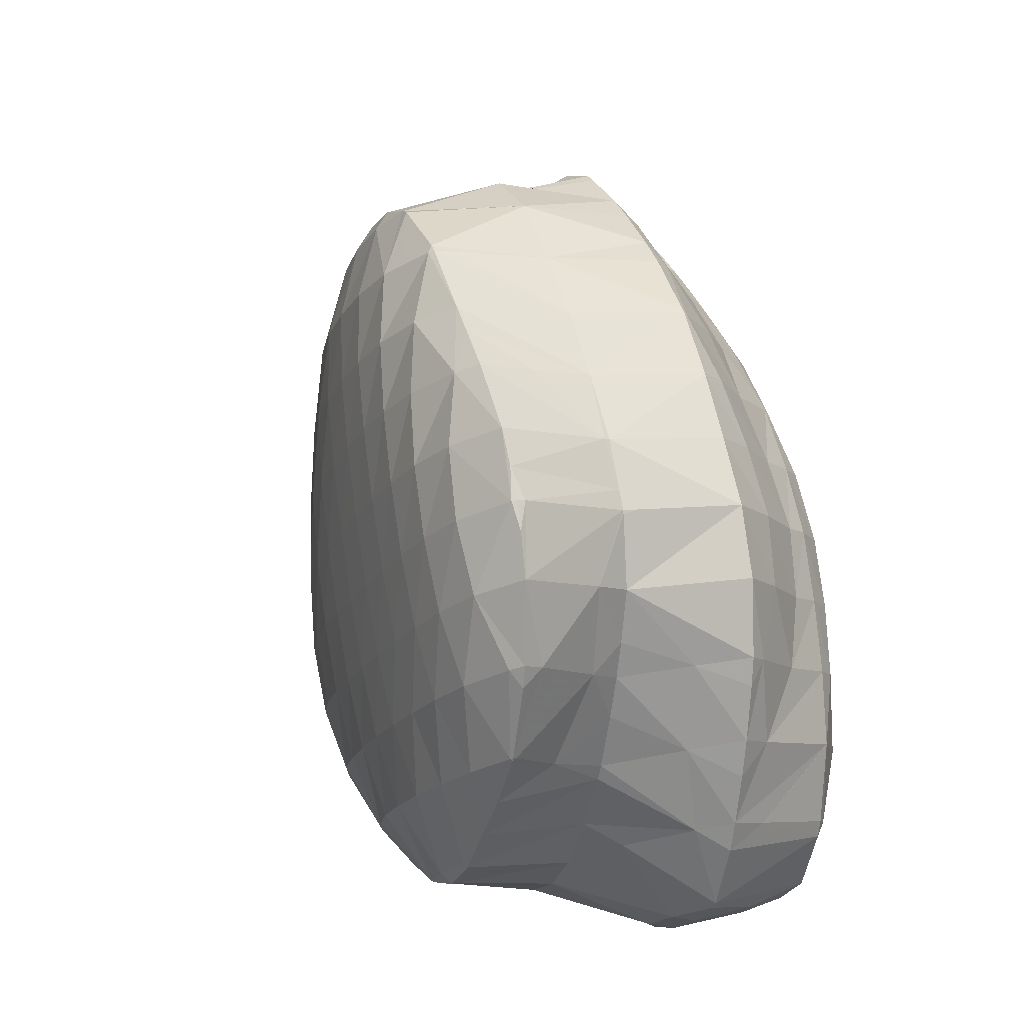
<metadata>
{"format":"obj","ext":"obj","renderer":"f3d","projection":"perspective","resolution":1024,"background":"white","views":[{"elev":-14.0,"azim":-121.4,"up":"+Y"}]}
</metadata>
<code>
v 218.5 190.2 45.23
v 218.5 189.2 45.37
v 218.6 190.1 45.1
v 218.6 191.3 45.1
v 219.6 185.1 46.2
v 220 184.4 46.38
v 220.1 185 45.93
v 220.5 187.4 44.84
v 218.6 187.7 45.62
v 220.7 189.9 44.31
v 218.9 192.7 44.97
v 220.9 192.4 44.14
v 221 194.9 44.39
v 220.1 195.1 44.85
v 221 196.5 44.82
v 221.6 182.5 47.01
v 221.7 182.4 47.04
v 221.7 182.4 46.96
v 222.2 184.8 45.48
v 222.5 187.2 44.71
v 222.7 189.7 44.26
v 222.9 192.2 43.99
v 223.1 194.7 43.91
v 221.6 197.5 44.8
v 223.2 197.3 44.08
v 223.3 199.9 44.63
v 223.1 199.9 44.75
v 223.3 200.2 44.75
v 223.5 181.3 47.58
v 223.8 182.2 46.68
v 224.2 184.6 45.53
v 224.4 187 44.9
v 224.7 189.5 44.48
v 224.9 192 44.17
v 225.1 194.5 43.96
v 225.3 197.1 43.89
v 225.4 199.6 44.06
v 225.4 202.1 44.9
v 225.4 180.4 48.09
v 225.8 182.1 46.7
v 226.1 184.5 45.76
v 226.4 186.9 45.21
v 226.6 189.4 44.81
v 226.8 191.9 44.49
v 227 194.4 44.23
v 227.2 196.9 44.07
v 227.4 199.5 44.11
v 225.7 202.3 44.95
v 227.4 202.1 44.79
v 227.3 202.8 45.2
v 226.9 179.6 48.52
v 227.2 179.5 48.6
v 227.2 179.6 48.48
v 227.7 181.9 46.85
v 228 184.3 46.06
v 228.3 186.8 45.57
v 228.5 189.3 45.19
v 228.8 191.8 44.87
v 229 194.3 44.6
v 229.2 196.8 44.41
v 229.3 199.3 44.43
v 229.3 202 45.04
v 229.3 202.9 45.59
v 229.1 179.1 49.05
v 229.2 179.5 48.67
v 229.7 181.8 47.18
v 230 184.2 46.44
v 230.2 186.7 45.97
v 230.4 189.2 45.6
v 230.7 191.7 45.28
v 230.9 194.2 45.02
v 231.1 196.7 44.85
v 231.2 199.2 44.9
v 231.2 201.9 45.58
v 231.2 202.6 46.02
v 231 179.3 49.41
v 231 179.4 49.37
v 231.5 181.7 47.72
v 231.9 184.1 46.91
v 232.1 186.6 46.41
v 232.4 189.1 46.04
v 232.6 191.5 45.73
v 232.8 194.1 45.5
v 232.9 196.6 45.41
v 233.1 199.1 45.59
v 232.9 201.8 46.5
v 233 201.8 46.52
v 231.1 179.4 49.43
v 233 180.2 49.7
v 233.4 181.6 48.5
v 233.7 184 47.49
v 234 186.5 46.92
v 234.2 188.9 46.53
v 234.5 191.4 46.25
v 234.6 194 46.1
v 234.8 196.5 46.18
v 234.8 199.1 46.73
v 234.8 200.1 47.14
v 235 181.2 49.97
v 235.2 181.6 49.56
v 235.6 183.9 48.2
v 235.9 186.4 47.52
v 236.1 188.9 47.12
v 236.3 191.4 46.9
v 236.5 193.9 46.92
v 236.5 196.5 47.38
v 235.5 199.2 47.42
v 236.5 197.7 47.84
v 235.7 181.6 50.04
v 237.1 182.7 50.17
v 237.4 183.9 49.25
v 237.7 186.3 48.37
v 237.9 188.8 47.95
v 238.1 191.3 47.84
v 238.2 193.9 48.22
v 237.3 196.6 48.16
v 238.2 195 48.59
v 238.4 184 50.25
v 239.3 185.6 50.19
v 239.4 186.4 49.85
v 239.6 188.8 49.42
v 239.7 191.4 49.42
v 239.7 190.8 49.52
v 238.7 194 48.85
v 239.6 186.4 50.14
v 239.9 188.9 49.84
v 218.5 190.2 45.56
v 219.9 185.2 47.05
v 219.6 188 49.1
v 219.5 190.7 50.02
v 219.5 190.6 50.04
v 219.8 193.2 49.49
v 219.6 191.4 49.93
v 220.5 195.3 47.12
v 221.7 182.5 47.17
v 221.3 185.4 49.92
v 220.1 188.2 50.51
v 221.1 186.6 50.95
v 219.9 193.2 49.72
v 220.7 195.6 49.54
v 221.7 198.1 49.39
v 222.2 199 49.35
v 223.1 200 45.62
v 223.2 182.7 49.59
v 221.9 185.5 51.26
v 222.8 184.4 51.63
v 223 200.5 49.3
v 224.5 202.9 49.24
v 224.2 182.9 52.12
v 224.6 182.5 52.27
v 224.5 202.9 49.24
v 226.5 204.5 49.43
v 227.1 179.7 49.14
v 226.4 181.2 52.84
v 228.5 204.7 49.8
v 228 180.2 53.3
v 228.2 180 53.38
v 230.3 204 50.29
v 230.1 179.4 53.85
v 233 201.9 46.79
v 232.2 203 50.81
v 232.4 179.7 52.45
v 232 179.4 54.26
v 233.1 202.4 51.1
v 234 201.8 51.36
v 233.6 179.8 54.53
v 234 179.9 54.58
v 236.2 199.4 49.79
v 235.8 200.8 51.89
v 236.4 181.9 53.16
v 236 181.5 54.77
v 238 196.7 50.03
v 237.6 199.6 52.42
v 237.6 199.6 52.45
v 236.6 182.1 54.79
v 238.2 184.6 54.77
v 238.2 184.7 54.76
v 239.7 191.5 49.95
v 239.4 194.3 52.02
v 239.2 197 53.13
v 239.3 196.5 53.23
v 239 187 54.57
v 239.4 189.5 54.29
v 239.6 192 53.97
v 239.6 194.5 53.6
v 219.4 190.8 50.54
v 219.6 186.3 55.33
v 220 185.4 55.55
v 220.5 186 53.53
v 218.9 188.8 54.8
v 218.9 191.3 54.44
v 219.5 193.8 54.21
v 220.2 196.3 53.99
v 221.1 198.7 53.82
v 221.2 198.9 53.81
v 221 183.7 56
v 221.7 182.5 56.32
v 222.2 183.4 54.35
v 222.7 201.1 53.78
v 223.4 202.1 53.8
v 222.7 181.1 56.74
v 223.4 180.2 57.01
v 223.7 180.8 55.76
v 224.7 203.5 53.85
v 225.6 204.4 53.89
v 225.2 178.5 57.62
v 226 180.5 54.26
v 228 205.6 52.35
v 227.3 205.9 54.03
v 227.7 206.2 54.06
v 225.5 178.4 57.7
v 227.1 178.1 58.08
v 227.3 178.2 57.22
v 230 205.4 52.26
v 229.6 206.9 54.36
v 229 177.9 58.49
v 229.2 178 57.52
v 231.7 205.4 53.46
v 231.5 206.6 54.8
v 230.6 178.1 58.81
v 230.9 178.2 58.86
v 233.9 202.5 52.14
v 233.4 205.5 55.2
v 233.4 205.6 55.33
v 233.8 179.9 55.25
v 233 179.6 59.07
v 235.3 202.7 54.61
v 233.5 205.5 55.37
v 235.1 203.7 55.96
v 233.8 180.4 59.12
v 235.1 181.8 59.18
v 237.6 199.7 52.73
v 235.8 202.8 56.23
v 236.8 201.3 56.68
v 235.9 182.8 59.2
v 237.3 184.9 59.18
v 238 184.7 55.67
v 238.7 197.5 56.27
v 237.4 200.2 56.95
v 238.4 197.8 57.52
v 237.5 185.2 59.17
v 238.4 187.6 59.01
v 239 190.1 58.77
v 239.1 192.6 58.41
v 238.9 195.1 58.01
v 238.5 197.7 57.55
v 220 186.3 56.06
v 220 189 56.66
v 220.2 191.5 56.57
v 220.5 193.9 55.96
v 220.8 196.4 55.12
v 221.2 198.7 53.94
v 221.6 183.8 57.32
v 221.5 186.5 58.44
v 221.6 189.1 58.79
v 221.8 191.6 58.73
v 222 194.1 58.04
v 222.4 196.5 57.12
v 222.8 198.8 56.04
v 223.2 201.2 54.6
v 223.2 181.2 58.31
v 222.8 184.2 60.95
v 222.8 184.1 60.95
v 222.3 186.7 60.48
v 222.2 189.2 60.08
v 222.2 191.7 59.72
v 222.8 194.2 59.48
v 223.8 196.6 59.31
v 224 196.9 59.31
v 224.4 198.9 57.87
v 224.8 201.3 56.4
v 225.3 203.6 54.75
v 224.1 181.6 61.6
v 224.5 181.1 61.75
v 225.3 199 59.28
v 226.2 200.1 59.3
v 226.5 201.3 58.14
v 227 203.6 56.43
v 227.6 205.9 54.42
v 226.7 178.6 60.27
v 226.3 179.5 62.34
v 227.3 201.4 59.34
v 228.3 202.5 59.38
v 228.6 203.7 58.09
v 229.3 205.9 55.81
v 228.4 178.6 61.23
v 228.2 179.2 62.78
v 229.5 203.8 59.44
v 230.4 204.7 59.49
v 231.1 205.9 56.84
v 230.1 179.6 63.13
v 232.1 206.2 59.62
v 232.5 206.5 59.66
v 232.1 180.1 63.45
v 234.8 205.7 57.78
v 234.5 207.6 59.91
v 233.9 181 63.71
v 234.1 181.1 63.72
v 236.8 202.9 57.49
v 236.7 205.6 58.49
v 236.1 208.4 60.11
v 236.6 208.4 59.95
v 236.5 208.6 60.18
v 236 183.3 63.79
v 236.2 183.8 63.77
v 238.4 200.3 58.45
v 238.5 202.9 58.8
v 238.6 205.5 59.09
v 238.6 208.2 59.88
v 238.5 209.2 60.5
v 237 185.8 63.63
v 237.5 188.3 63.36
v 237.8 190.8 63.08
v 238.2 193.2 62.79
v 238.8 195.7 62.55
v 239.3 196.8 62.49
v 239.6 198 61.38
v 240 200.4 60.18
v 240.3 202.9 59.75
v 240.5 205.4 59.66
v 240.5 208 60.11
v 240.4 209.4 60.87
v 240.2 198.1 62.48
v 241.4 199.1 62.59
v 241.8 200.4 61.45
v 242.1 202.8 60.53
v 242.3 205.3 60.18
v 242.5 207.9 60.37
v 242.4 209.8 61.22
v 243.5 200.3 62.83
v 243.5 200.4 62.74
v 243.9 202.8 61.34
v 244.2 205.2 60.74
v 244.4 207.8 60.67
v 244.4 210.4 61.54
v 243.6 200.4 62.84
v 245.6 202.3 62.98
v 245.7 202.8 62.58
v 246 205.2 61.56
v 246.3 207.7 61.24
v 244.8 210.4 61.62
v 246.3 210.3 61.84
v 246.3 210.4 61.93
v 246.1 202.8 63
v 247.7 205.1 63
v 247.8 205.2 62.96
v 248.1 207.6 62.25
v 246.7 210.3 62.03
v 248.1 209.1 62.49
v 247.8 205.2 63
v 248.6 207.7 62.81
v 222.8 184.2 60.96
v 222.9 186.7 61.3
v 223.1 189.3 61.28
v 223.3 191.8 61.05
v 223.5 194.2 60.47
v 223.9 196.6 59.49
v 224.5 181.6 61.99
v 224.5 184.2 62.57
v 224.6 186.8 62.6
v 224.8 189.3 62.42
v 225 191.8 62.13
v 225.3 194.2 61.69
v 225.6 196.7 61.05
v 225.9 199.1 59.99
v 226.2 181.6 63.16
v 226.3 184.2 63.42
v 226.5 186.7 63.33
v 226.7 189.2 63.1
v 226.9 191.7 62.79
v 227.1 194.2 62.42
v 227.4 196.6 61.94
v 227.7 199.1 61.25
v 228.1 201.5 60.15
v 228.1 181.5 63.73
v 228.2 184.1 63.95
v 228.4 186.6 63.84
v 228.6 189.1 63.59
v 228.8 191.6 63.29
v 229 194.1 62.95
v 229.3 196.6 62.55
v 229.5 199 62.05
v 229.8 201.5 61.34
v 230.2 203.8 60.18
v 230 181.3 63.97
v 230.1 183.9 64.31
v 230.3 186.5 64.23
v 230.5 189 64
v 230.7 191.5 63.71
v 230.9 194 63.38
v 231.2 196.5 63.03
v 231.4 198.9 62.62
v 231.7 201.4 62.11
v 232 203.8 61.34
v 232.4 206.2 59.96
v 232 181.2 64.02
v 232.1 183.8 64.54
v 232.2 186.3 64.52
v 232.4 188.8 64.31
v 232.6 191.3 64.03
v 232.9 193.8 63.72
v 233.1 196.3 63.4
v 233.3 198.8 63.05
v 233.5 201.3 62.65
v 233.8 203.8 62.08
v 234.2 206.2 61.1
v 234.1 183.6 64.51
v 234.2 186.2 64.6
v 234.4 188.7 64.44
v 234.6 191.2 64.18
v 234.8 193.7 63.89
v 235 196.2 63.61
v 235.2 198.7 63.34
v 235.4 201.2 63.06
v 235.7 203.7 62.63
v 236 206.1 61.91
v 236.5 208.4 60.4
v 236.3 185.9 64.06
v 236.5 188.4 64.01
v 236.7 191 63.81
v 236.9 193.5 63.59
v 237.1 196 63.42
v 237.2 198.5 63.35
v 237.4 201 63.3
v 237.6 203.5 63.04
v 237.9 206 62.47
v 238.3 208.4 61.28
v 239.3 198.3 62.78
v 239.4 200.9 63.31
v 239.5 203.4 63.31
v 239.8 205.9 62.9
v 240.1 208.3 61.91
v 241.4 200.7 63.22
v 241.5 203.3 63.53
v 241.7 205.8 63.29
v 242 208.2 62.49
v 243.5 200.5 62.88
v 243.5 203.1 63.61
v 243.6 205.6 63.59
v 243.9 208.1 63.02
v 245.6 202.9 63.22
v 245.6 205.5 63.6
v 245.8 208 63.28
v 246.3 210.3 62.04
v 247.7 205.2 63.03
v 247.9 207.8 63.09
g foo
f 1 2 3
f 4 1 3
f 5 6 7
f 5 7 8
f 5 8 9
f 9 8 2
f 2 8 3
f 3 8 10
f 4 3 11
f 11 3 12
f 12 3 10
f 11 12 13
f 11 13 14
f 15 14 13
f 16 17 18
f 16 18 6
f 6 18 7
f 7 18 19
f 20 8 19
f 8 7 19
f 21 10 20
f 10 8 20
f 22 12 21
f 12 10 21
f 23 13 22
f 13 12 22
f 15 13 24
f 24 13 25
f 25 13 23
f 24 25 26
f 24 26 27
f 28 27 26
f 29 30 18
f 29 18 17
f 31 19 30
f 19 18 30
f 32 20 31
f 20 19 31
f 33 21 32
f 21 20 32
f 34 22 33
f 22 21 33
f 35 23 34
f 23 22 34
f 36 25 35
f 25 23 35
f 37 26 36
f 26 25 36
f 28 26 37
f 28 37 38
f 39 40 30
f 39 30 29
f 41 31 40
f 31 30 40
f 42 32 41
f 32 31 41
f 43 33 42
f 33 32 42
f 44 34 43
f 34 33 43
f 45 35 44
f 35 34 44
f 46 36 45
f 36 35 45
f 47 37 46
f 37 36 46
f 38 37 48
f 48 37 49
f 49 37 47
f 50 48 49
f 51 52 53
f 51 53 39
f 39 53 40
f 40 53 54
f 55 41 54
f 41 40 54
f 56 42 55
f 42 41 55
f 57 43 56
f 43 42 56
f 58 44 57
f 44 43 57
f 59 45 58
f 45 44 58
f 60 46 59
f 46 45 59
f 61 47 60
f 47 46 60
f 62 49 61
f 49 47 61
f 50 49 62
f 50 62 63
f 64 65 53
f 64 53 52
f 66 54 65
f 54 53 65
f 67 55 66
f 55 54 66
f 68 56 67
f 56 55 67
f 69 57 68
f 57 56 68
f 70 58 69
f 58 57 69
f 71 59 70
f 59 58 70
f 72 60 71
f 60 59 71
f 73 61 72
f 61 60 72
f 74 62 73
f 62 61 73
f 63 62 74
f 63 74 75
f 76 77 65
f 76 65 64
f 78 66 77
f 66 65 77
f 79 67 78
f 67 66 78
f 80 68 79
f 68 67 79
f 81 69 80
f 69 68 80
f 82 70 81
f 70 69 81
f 83 71 82
f 71 70 82
f 84 72 83
f 72 71 83
f 85 73 84
f 73 72 84
f 86 74 87
f 87 74 85
f 85 74 73
f 86 75 74
f 76 88 77
f 89 90 88
f 88 90 77
f 77 90 78
f 91 79 90
f 79 78 90
f 92 80 91
f 80 79 91
f 93 81 92
f 81 80 92
f 94 82 93
f 82 81 93
f 95 83 94
f 83 82 94
f 96 84 95
f 84 83 95
f 97 85 96
f 85 84 96
f 87 85 97
f 87 97 98
f 99 100 90
f 99 90 89
f 101 91 100
f 91 90 100
f 102 92 101
f 92 91 101
f 103 93 102
f 93 92 102
f 104 94 103
f 94 93 103
f 105 95 104
f 95 94 104
f 106 96 105
f 96 95 105
f 107 97 108
f 108 97 106
f 106 97 96
f 107 98 97
f 99 109 100
f 110 111 109
f 109 111 100
f 100 111 101
f 112 102 111
f 102 101 111
f 113 103 112
f 103 102 112
f 114 104 113
f 104 103 113
f 115 105 114
f 105 104 114
f 116 106 117
f 117 106 115
f 115 106 105
f 116 108 106
f 110 118 111
f 119 120 118
f 118 120 111
f 111 120 112
f 121 113 120
f 113 112 120
f 122 114 123
f 123 114 121
f 121 114 113
f 124 115 114
f 124 114 122
f 124 117 115
f 119 125 120
f 126 121 120
f 126 120 125
f 126 123 121
f 127 2 1
f 127 1 4
f 128 6 5
f 128 5 9
f 128 9 129
f 9 2 127
f 9 127 130
f 9 130 129
f 129 130 131
f 4 11 132
f 4 132 133
f 4 133 127
f 127 133 130
f 132 11 14
f 132 14 134
f 134 14 15
f 135 17 16
f 6 128 16
f 16 128 135
f 135 128 136
f 137 138 129
f 138 136 129
f 136 128 129
f 137 129 131
f 133 132 139
f 140 132 134
f 140 139 132
f 134 15 140
f 15 24 140
f 24 141 140
f 142 141 143
f 143 141 27
f 27 141 24
f 143 27 28
f 144 29 17
f 144 17 135
f 145 146 136
f 146 144 136
f 144 135 136
f 145 136 138
f 142 143 147
f 143 28 147
f 147 28 148
f 148 28 38
f 149 150 144
f 144 150 29
f 29 150 39
f 149 144 146
f 48 148 38
f 48 151 148
f 152 151 48
f 152 48 50
f 153 52 51
f 153 51 154
f 51 39 154
f 39 150 154
f 63 155 50
f 155 152 50
f 156 157 153
f 153 157 52
f 52 157 64
f 156 153 154
f 75 158 63
f 158 155 63
f 64 157 76
f 157 159 76
f 160 86 87
f 160 161 86
f 86 161 75
f 75 161 158
f 88 76 162
f 162 76 163
f 163 76 159
f 162 89 88
f 164 160 165
f 160 87 165
f 87 98 165
f 164 161 160
f 163 166 162
f 162 166 89
f 166 167 89
f 167 99 89
f 168 107 108
f 168 169 107
f 107 169 98
f 98 169 165
f 109 99 170
f 170 99 171
f 171 99 167
f 170 110 109
f 172 116 117
f 168 108 116
f 168 116 172
f 168 172 173
f 173 172 174
f 173 169 168
f 171 175 170
f 170 175 110
f 110 175 118
f 118 175 176
f 118 177 119
f 118 176 177
f 178 122 123
f 178 124 122
f 178 179 124
f 172 117 124
f 172 124 179
f 172 179 180
f 180 179 181
f 180 174 172
f 177 182 125
f 177 125 119
f 125 182 126
f 182 183 126
f 123 126 178
f 178 126 184
f 184 126 183
f 185 179 178
f 185 178 184
f 185 181 179
f 186 131 130
f 186 130 133
f 187 188 189
f 138 137 189
f 189 137 187
f 187 137 190
f 131 186 137
f 186 191 137
f 191 190 137
f 186 133 191
f 133 139 191
f 139 192 191
f 140 193 139
f 193 192 139
f 141 194 140
f 194 193 140
f 195 194 141
f 195 141 142
f 196 197 198
f 198 146 145
f 198 145 189
f 198 189 196
f 196 189 188
f 189 145 138
f 147 195 142
f 147 199 195
f 200 199 147
f 200 147 148
f 201 202 203
f 203 150 149
f 203 149 198
f 203 198 201
f 201 198 197
f 198 149 146
f 151 200 148
f 151 204 200
f 205 204 151
f 205 151 152
f 206 207 203
f 206 203 202
f 203 154 150
f 203 207 154
f 208 209 155
f 209 205 155
f 205 152 155
f 210 209 208
f 211 212 213
f 213 157 156
f 213 156 207
f 213 207 211
f 211 207 206
f 207 156 154
f 214 155 158
f 214 208 155
f 210 208 214
f 210 214 215
f 216 217 213
f 216 213 212
f 213 159 157
f 213 217 159
f 218 158 161
f 218 214 158
f 215 214 218
f 215 218 219
f 216 220 217
f 217 220 159
f 220 221 159
f 221 163 159
f 222 164 165
f 161 164 218
f 164 222 218
f 222 223 218
f 219 218 223
f 219 223 224
f 166 163 225
f 225 163 226
f 226 163 221
f 225 167 166
f 227 165 169
f 227 222 165
f 228 223 229
f 229 223 227
f 227 223 222
f 228 224 223
f 226 230 225
f 225 230 167
f 230 231 167
f 231 171 167
f 232 173 174
f 227 169 173
f 227 173 232
f 227 232 233
f 233 232 234
f 233 229 227
f 231 235 175
f 231 175 171
f 236 237 235
f 237 176 235
f 176 175 235
f 237 177 176
f 238 180 181
f 232 174 180
f 232 180 238
f 232 238 239
f 239 238 240
f 239 234 232
f 236 241 237
f 237 241 177
f 177 241 182
f 182 241 242
f 182 242 183
f 242 243 183
f 183 243 184
f 243 244 184
f 184 244 185
f 244 245 185
f 181 185 238
f 238 185 246
f 246 185 245
f 246 240 238
f 247 188 187
f 247 187 190
f 247 190 248
f 248 190 191
f 248 191 249
f 249 191 192
f 249 192 250
f 250 192 193
f 250 193 251
f 251 193 194
f 251 194 252
f 252 194 195
f 253 197 196
f 188 247 196
f 196 247 253
f 253 247 254
f 255 254 248
f 254 247 248
f 256 255 249
f 255 248 249
f 257 256 250
f 256 249 250
f 258 257 251
f 257 250 251
f 259 258 252
f 258 251 252
f 199 260 195
f 195 260 252
f 252 260 259
f 260 199 200
f 261 202 201
f 201 197 253
f 201 253 262
f 201 262 261
f 261 262 263
f 264 253 254
f 264 262 253
f 265 254 255
f 265 264 254
f 266 255 256
f 266 265 255
f 267 256 257
f 267 266 256
f 268 257 258
f 268 267 257
f 269 268 270
f 268 258 270
f 258 259 270
f 271 270 260
f 270 259 260
f 204 272 200
f 200 272 260
f 260 272 271
f 272 204 205
f 273 274 261
f 261 274 202
f 202 274 206
f 273 261 263
f 269 270 275
f 276 275 277
f 275 270 277
f 270 271 277
f 278 277 272
f 277 271 272
f 209 279 205
f 205 279 272
f 272 279 278
f 279 209 210
f 280 212 211
f 280 211 281
f 211 206 281
f 206 274 281
f 276 277 282
f 283 282 284
f 282 277 284
f 277 278 284
f 285 284 279
f 284 278 279
f 279 210 215
f 279 215 285
f 286 216 212
f 286 212 280
f 281 286 280
f 281 287 286
f 283 284 288
f 289 288 290
f 288 284 290
f 284 285 290
f 285 215 219
f 285 219 290
f 286 220 216
f 220 286 221
f 286 287 221
f 287 291 221
f 289 290 292
f 290 219 292
f 292 219 293
f 293 219 224
f 221 291 226
f 291 294 226
f 295 228 229
f 295 296 228
f 228 296 224
f 224 296 293
f 294 297 230
f 294 230 226
f 230 298 231
f 230 297 298
f 299 233 234
f 229 233 295
f 233 299 295
f 299 300 295
f 296 295 301
f 301 295 302
f 302 295 300
f 303 301 302
f 298 304 235
f 298 235 231
f 235 305 236
f 235 304 305
f 306 239 240
f 234 239 299
f 239 306 299
f 306 307 299
f 308 300 307
f 300 299 307
f 309 302 308
f 302 300 308
f 303 302 309
f 303 309 310
f 305 311 241
f 305 241 236
f 241 311 242
f 311 312 242
f 242 312 243
f 312 313 243
f 243 313 244
f 313 314 244
f 244 314 245
f 314 315 245
f 316 317 315
f 317 246 315
f 246 245 315
f 240 246 306
f 246 317 306
f 317 318 306
f 319 307 318
f 307 306 318
f 320 308 319
f 308 307 319
f 321 309 320
f 309 308 320
f 310 309 321
f 310 321 322
f 316 323 317
f 324 325 323
f 323 325 317
f 317 325 318
f 326 319 325
f 319 318 325
f 327 320 326
f 320 319 326
f 328 321 327
f 321 320 327
f 322 321 328
f 322 328 329
f 330 331 325
f 330 325 324
f 332 326 331
f 326 325 331
f 333 327 332
f 327 326 332
f 334 328 333
f 328 327 333
f 329 328 334
f 329 334 335
f 330 336 331
f 337 338 336
f 336 338 331
f 331 338 332
f 339 333 338
f 333 332 338
f 340 334 339
f 334 333 339
f 335 334 341
f 341 334 342
f 342 334 340
f 343 341 342
f 337 344 338
f 345 346 344
f 344 346 338
f 338 346 339
f 347 340 346
f 340 339 346
f 348 342 349
f 349 342 347
f 347 342 340
f 348 343 342
f 345 350 346
f 351 347 346
f 351 346 350
f 351 349 347
f 352 263 262
f 352 262 264
f 352 264 353
f 353 264 265
f 353 265 354
f 354 265 266
f 354 266 355
f 355 266 267
f 355 267 356
f 356 267 268
f 356 268 357
f 357 268 269
f 358 274 273
f 263 352 273
f 273 352 358
f 358 352 359
f 360 359 353
f 359 352 353
f 361 360 354
f 360 353 354
f 362 361 355
f 361 354 355
f 363 362 356
f 362 355 356
f 364 363 357
f 363 356 357
f 275 365 269
f 269 365 357
f 357 365 364
f 365 275 276
f 366 281 274
f 366 274 358
f 367 366 359
f 366 358 359
f 368 367 360
f 367 359 360
f 369 368 361
f 368 360 361
f 370 369 362
f 369 361 362
f 371 370 363
f 370 362 363
f 372 371 364
f 371 363 364
f 373 372 365
f 372 364 365
f 282 374 276
f 276 374 365
f 365 374 373
f 374 282 283
f 375 287 281
f 375 281 366
f 376 375 367
f 375 366 367
f 377 376 368
f 376 367 368
f 378 377 369
f 377 368 369
f 379 378 370
f 378 369 370
f 380 379 371
f 379 370 371
f 381 380 372
f 380 371 372
f 382 381 373
f 381 372 373
f 383 382 374
f 382 373 374
f 288 384 283
f 283 384 374
f 374 384 383
f 384 288 289
f 385 291 287
f 385 287 375
f 386 385 376
f 385 375 376
f 387 386 377
f 386 376 377
f 388 387 378
f 387 377 378
f 389 388 379
f 388 378 379
f 390 389 380
f 389 379 380
f 391 390 381
f 390 380 381
f 392 391 382
f 391 381 382
f 393 392 383
f 392 382 383
f 394 393 384
f 393 383 384
f 292 395 289
f 289 395 384
f 384 395 394
f 395 292 293
f 396 294 291
f 396 291 385
f 397 396 386
f 396 385 386
f 398 397 387
f 397 386 387
f 399 398 388
f 398 387 388
f 400 399 389
f 399 388 389
f 401 400 390
f 400 389 390
f 402 401 391
f 401 390 391
f 403 402 392
f 402 391 392
f 404 403 393
f 403 392 393
f 405 404 394
f 404 393 394
f 406 405 395
f 405 394 395
f 395 293 296
f 395 296 406
f 396 297 294
f 297 396 298
f 298 396 407
f 407 396 397
f 408 407 398
f 407 397 398
f 409 408 399
f 408 398 399
f 410 409 400
f 409 399 400
f 411 410 401
f 410 400 401
f 412 411 402
f 411 401 402
f 413 412 403
f 412 402 403
f 414 413 404
f 413 403 404
f 415 414 405
f 414 404 405
f 416 415 406
f 415 405 406
f 301 417 296
f 296 417 406
f 406 417 416
f 417 301 303
f 407 304 298
f 304 407 305
f 305 407 418
f 418 407 408
f 419 418 409
f 418 408 409
f 420 419 410
f 419 409 410
f 421 420 411
f 420 410 411
f 422 421 412
f 421 411 412
f 423 422 413
f 422 412 413
f 424 423 414
f 423 413 414
f 425 424 415
f 424 414 415
f 426 425 416
f 425 415 416
f 427 426 417
f 426 416 417
f 417 303 310
f 417 310 427
f 418 311 305
f 419 312 311
f 419 311 418
f 420 313 312
f 420 312 419
f 421 314 313
f 421 313 420
f 422 315 314
f 422 314 421
f 315 422 316
f 316 422 428
f 428 422 423
f 429 428 424
f 428 423 424
f 430 429 425
f 429 424 425
f 431 430 426
f 430 425 426
f 432 431 427
f 431 426 427
f 427 310 322
f 427 322 432
f 428 323 316
f 323 428 324
f 324 428 433
f 433 428 429
f 434 433 430
f 433 429 430
f 435 434 431
f 434 430 431
f 436 435 432
f 435 431 432
f 432 322 329
f 432 329 436
f 437 330 324
f 437 324 433
f 438 437 434
f 437 433 434
f 439 438 435
f 438 434 435
f 440 439 436
f 439 435 436
f 436 329 335
f 436 335 440
f 437 336 330
f 336 437 337
f 337 437 441
f 441 437 438
f 442 441 439
f 441 438 439
f 443 442 440
f 442 439 440
f 341 444 335
f 335 444 440
f 440 444 443
f 444 341 343
f 441 344 337
f 344 441 345
f 345 441 445
f 445 441 442
f 446 445 443
f 445 442 443
f 349 446 348
f 348 446 444
f 444 446 443
f 444 343 348
f 445 350 345
f 446 351 350
f 446 350 445
f 446 349 351
g

</code>
